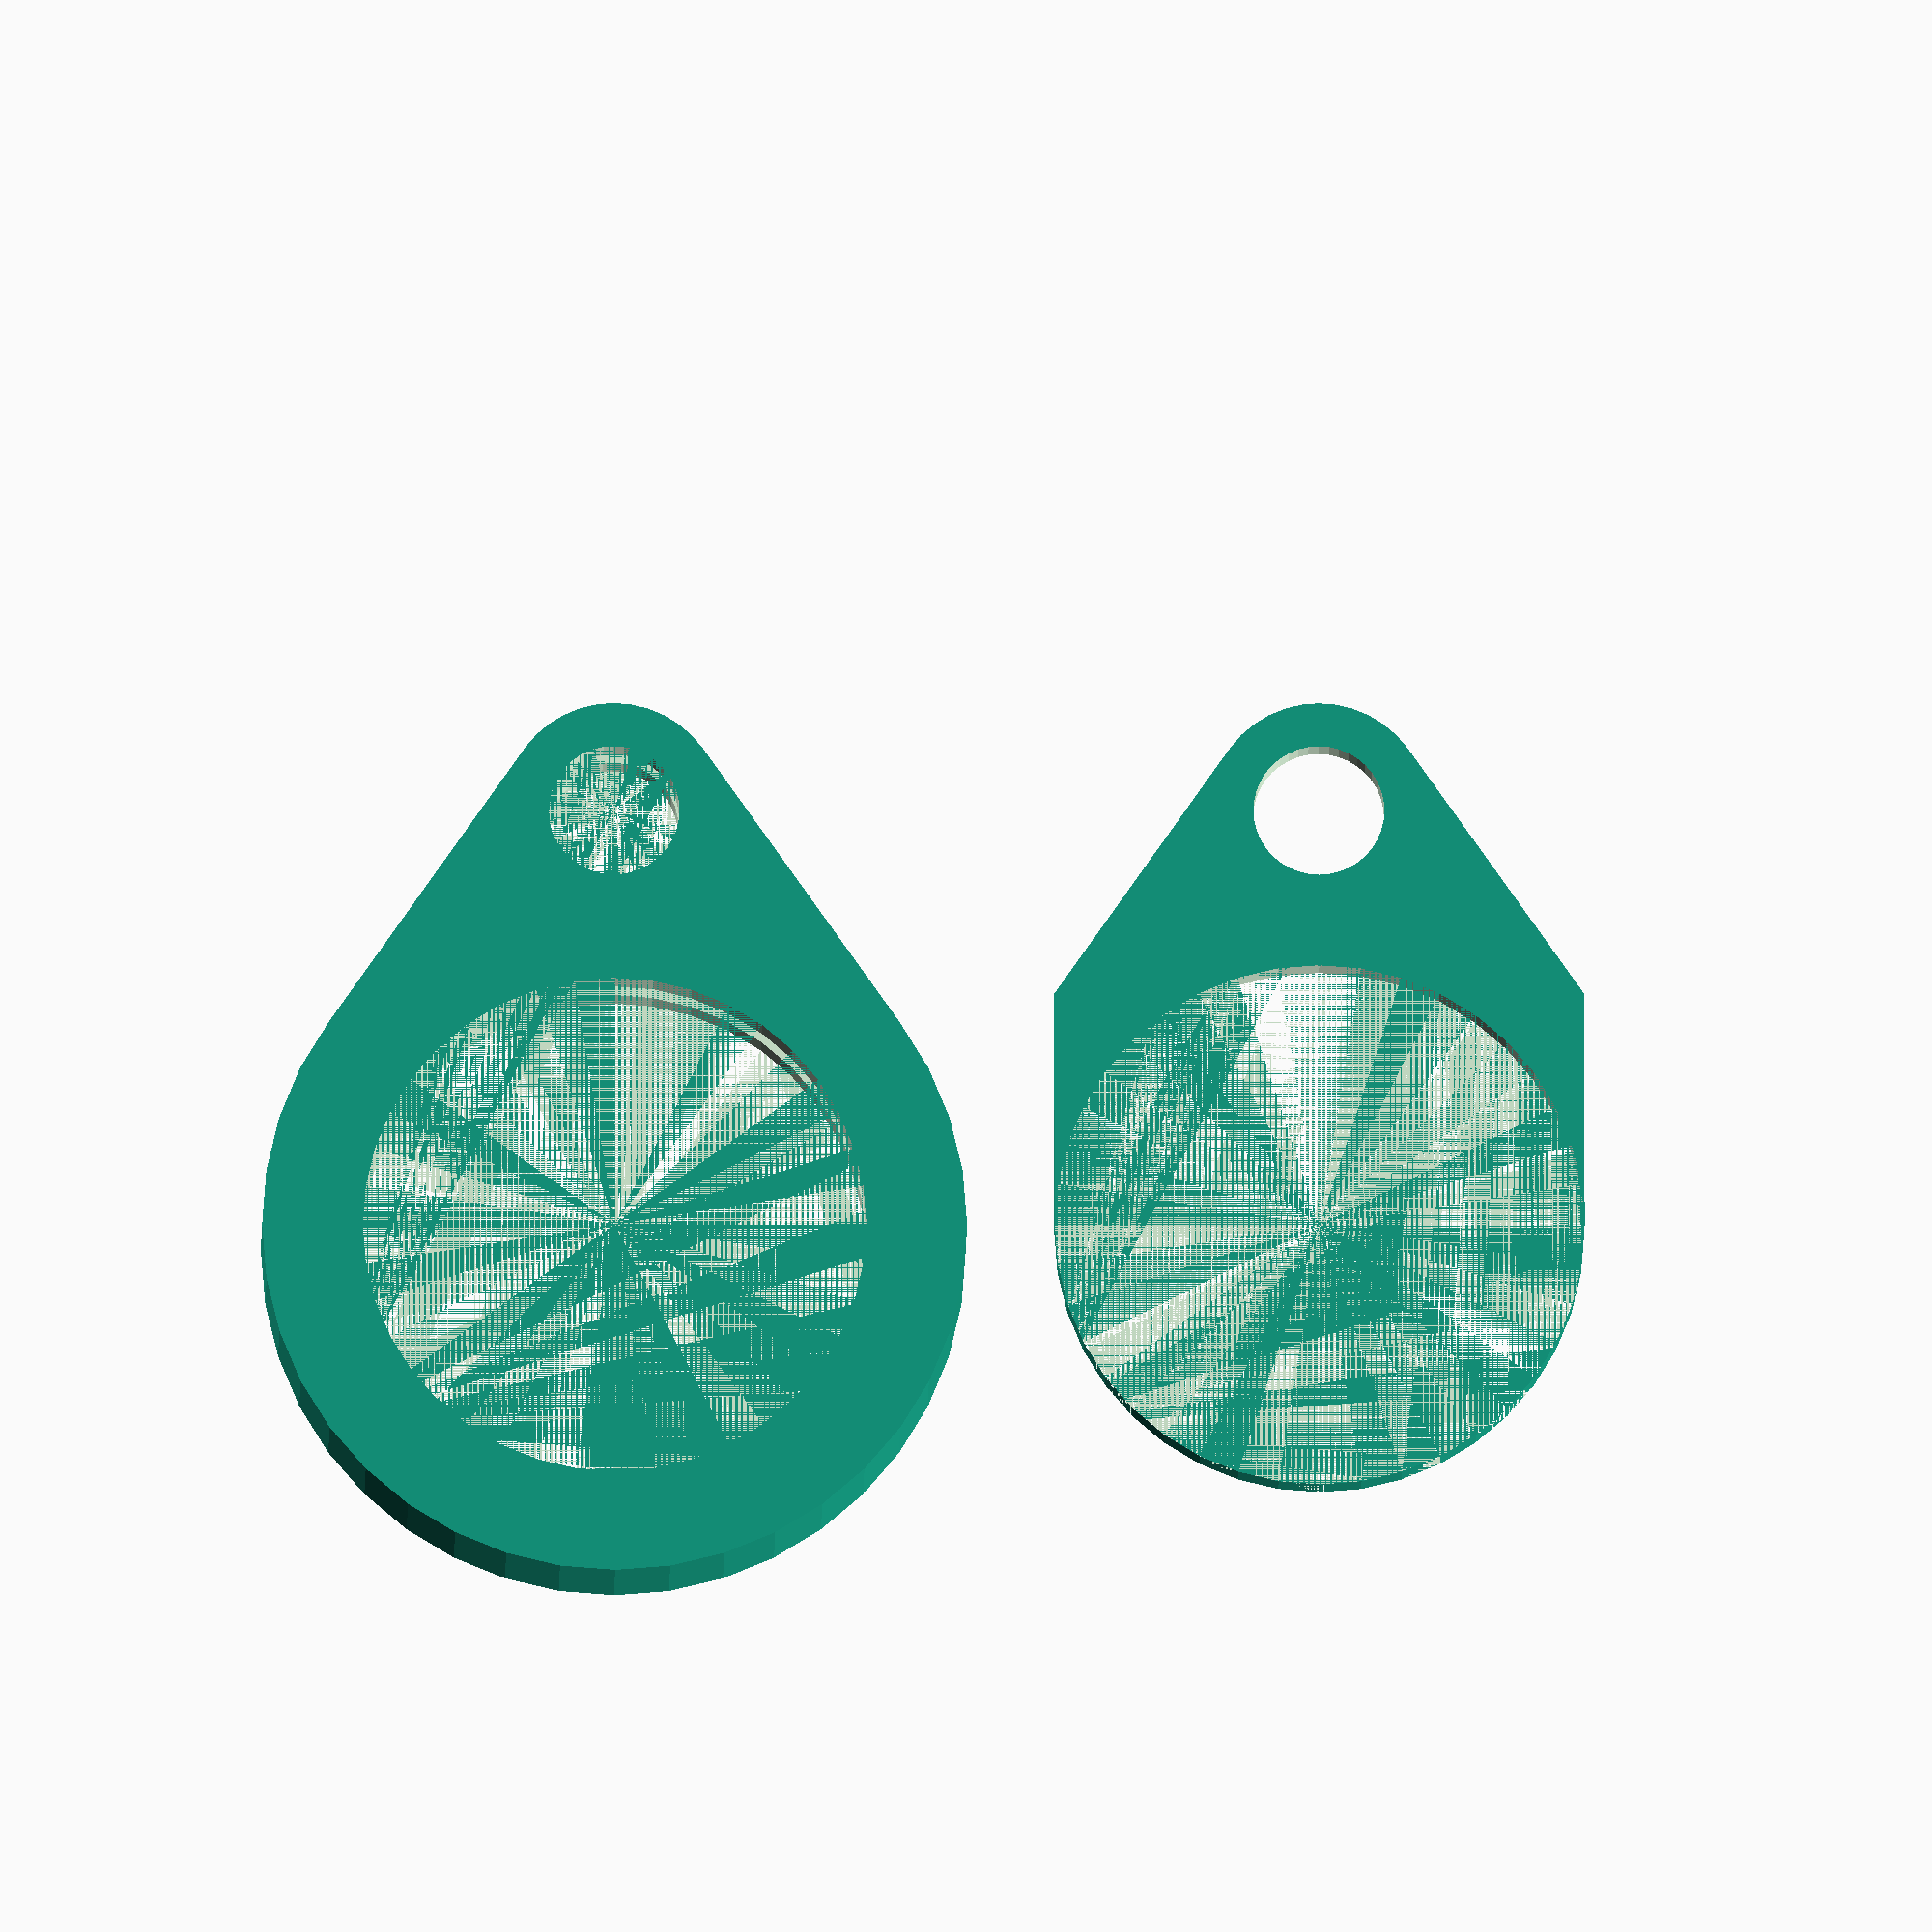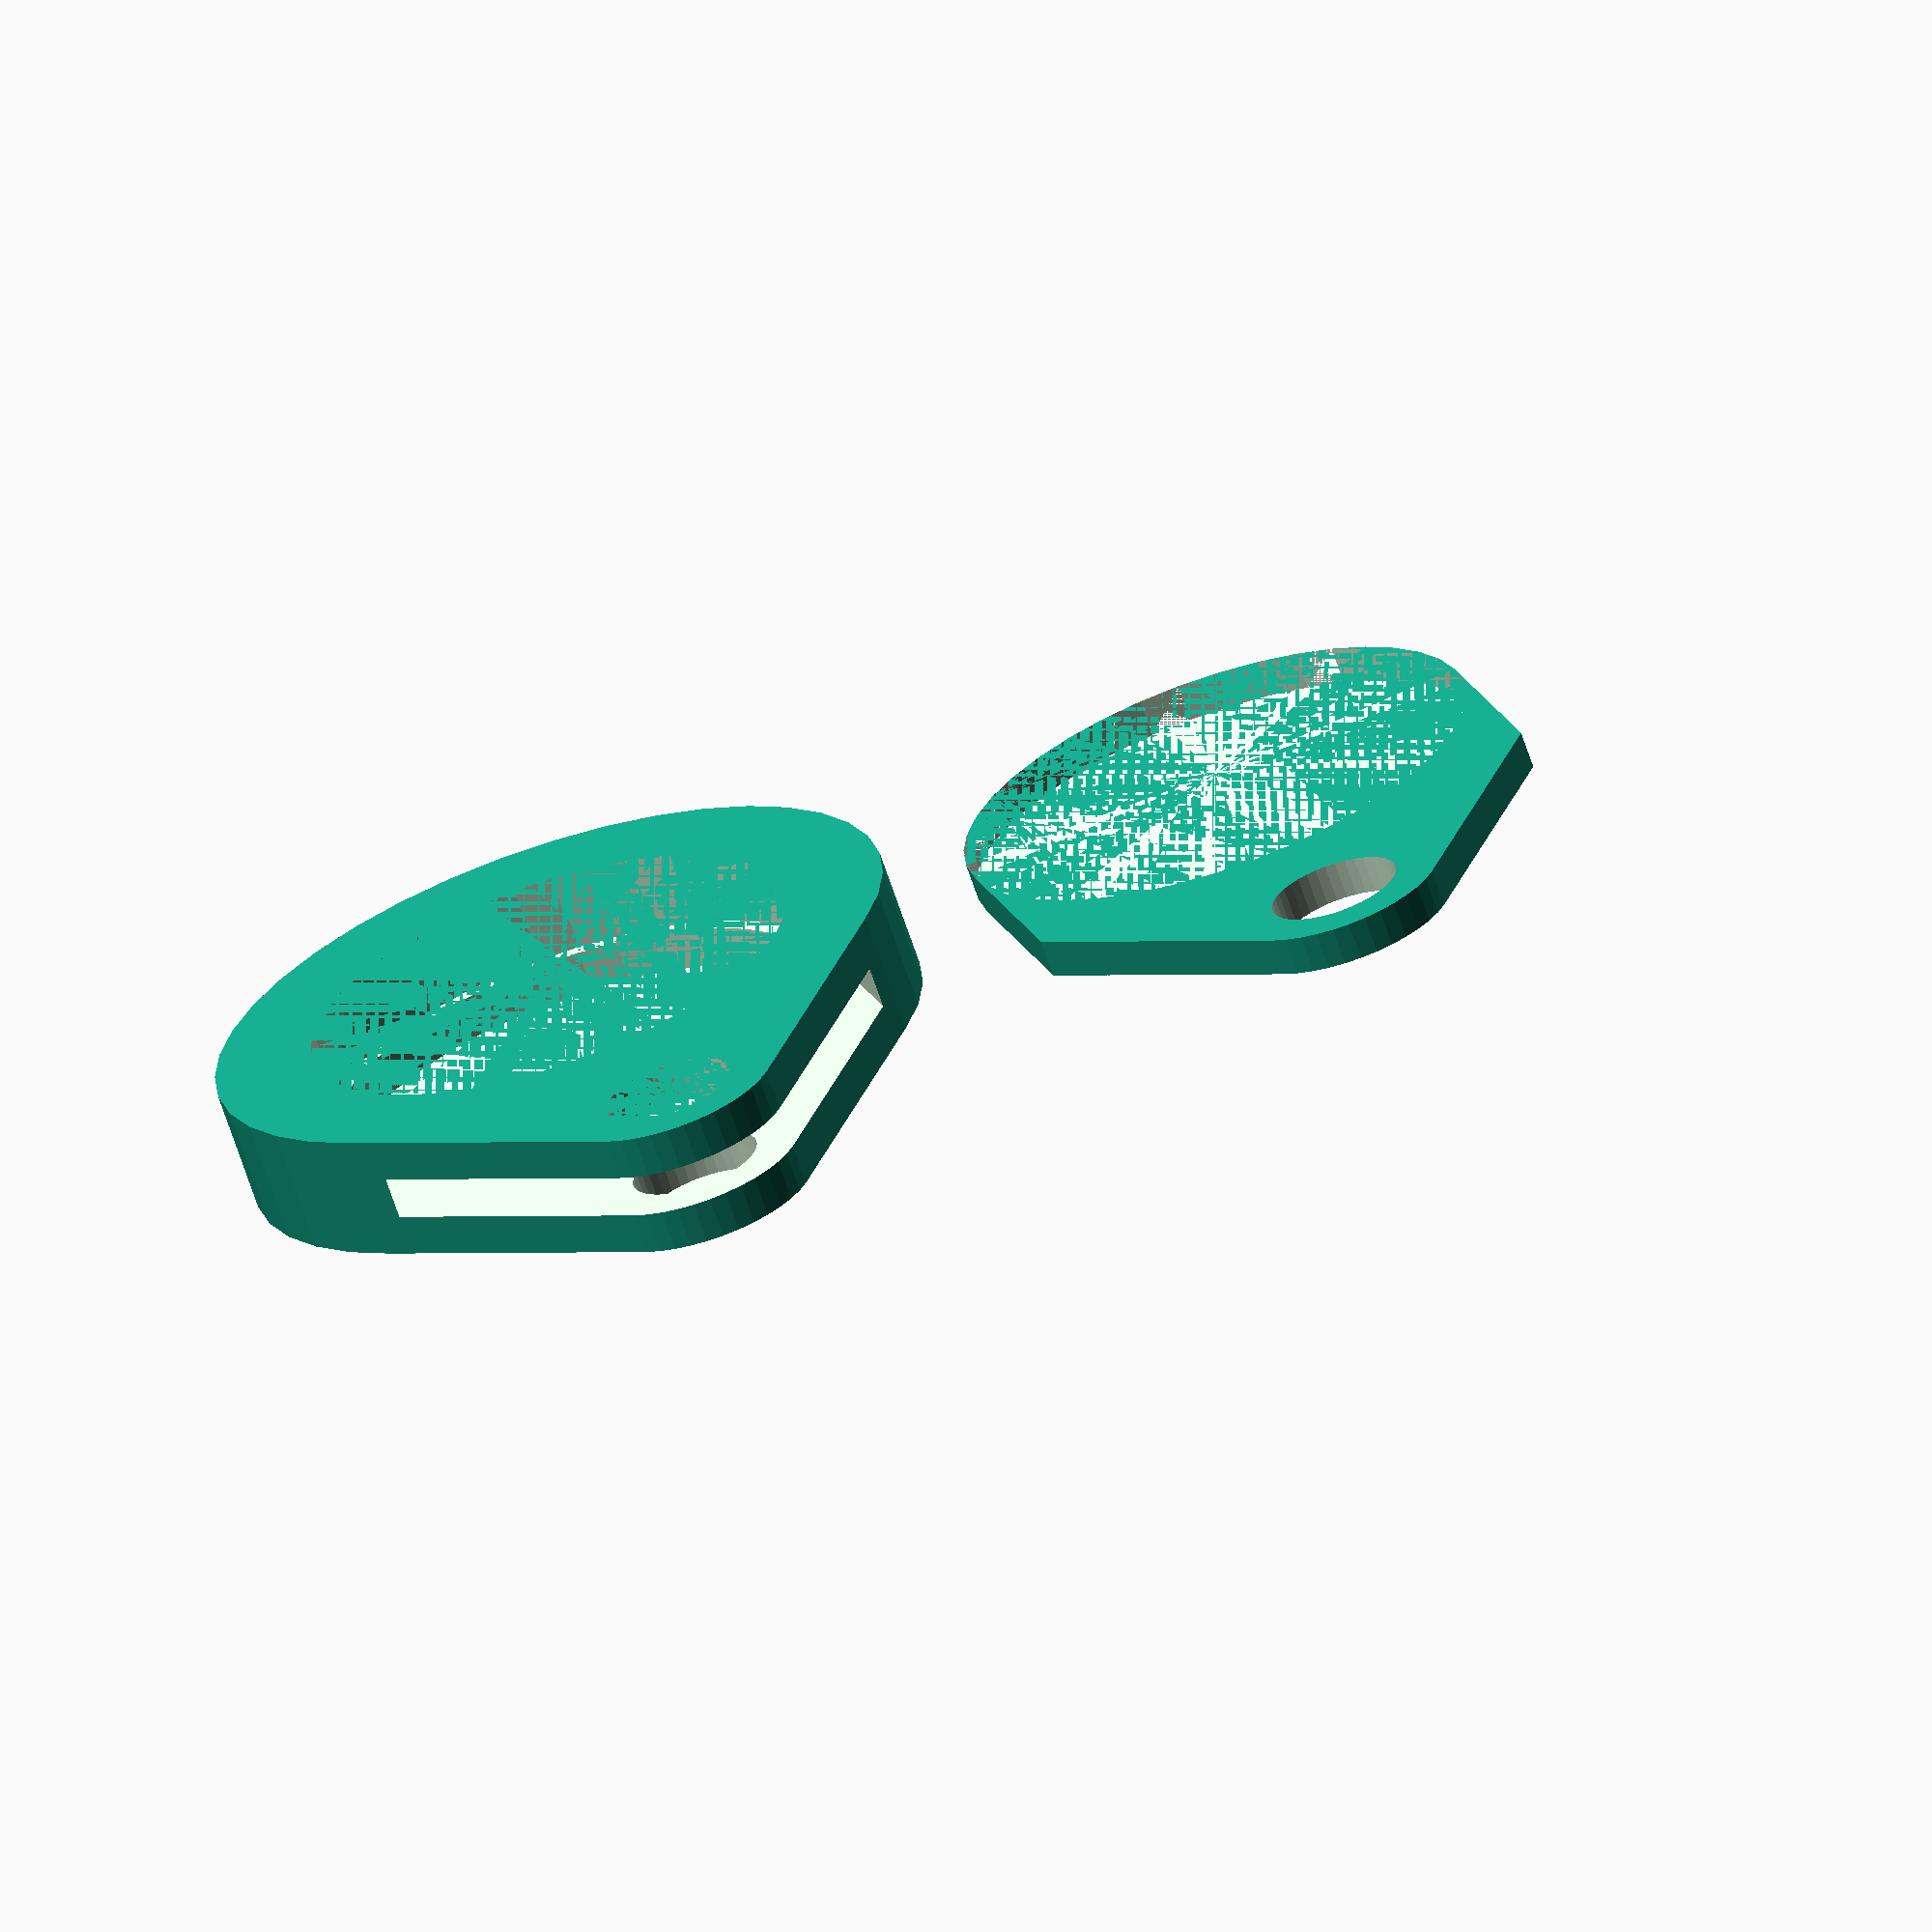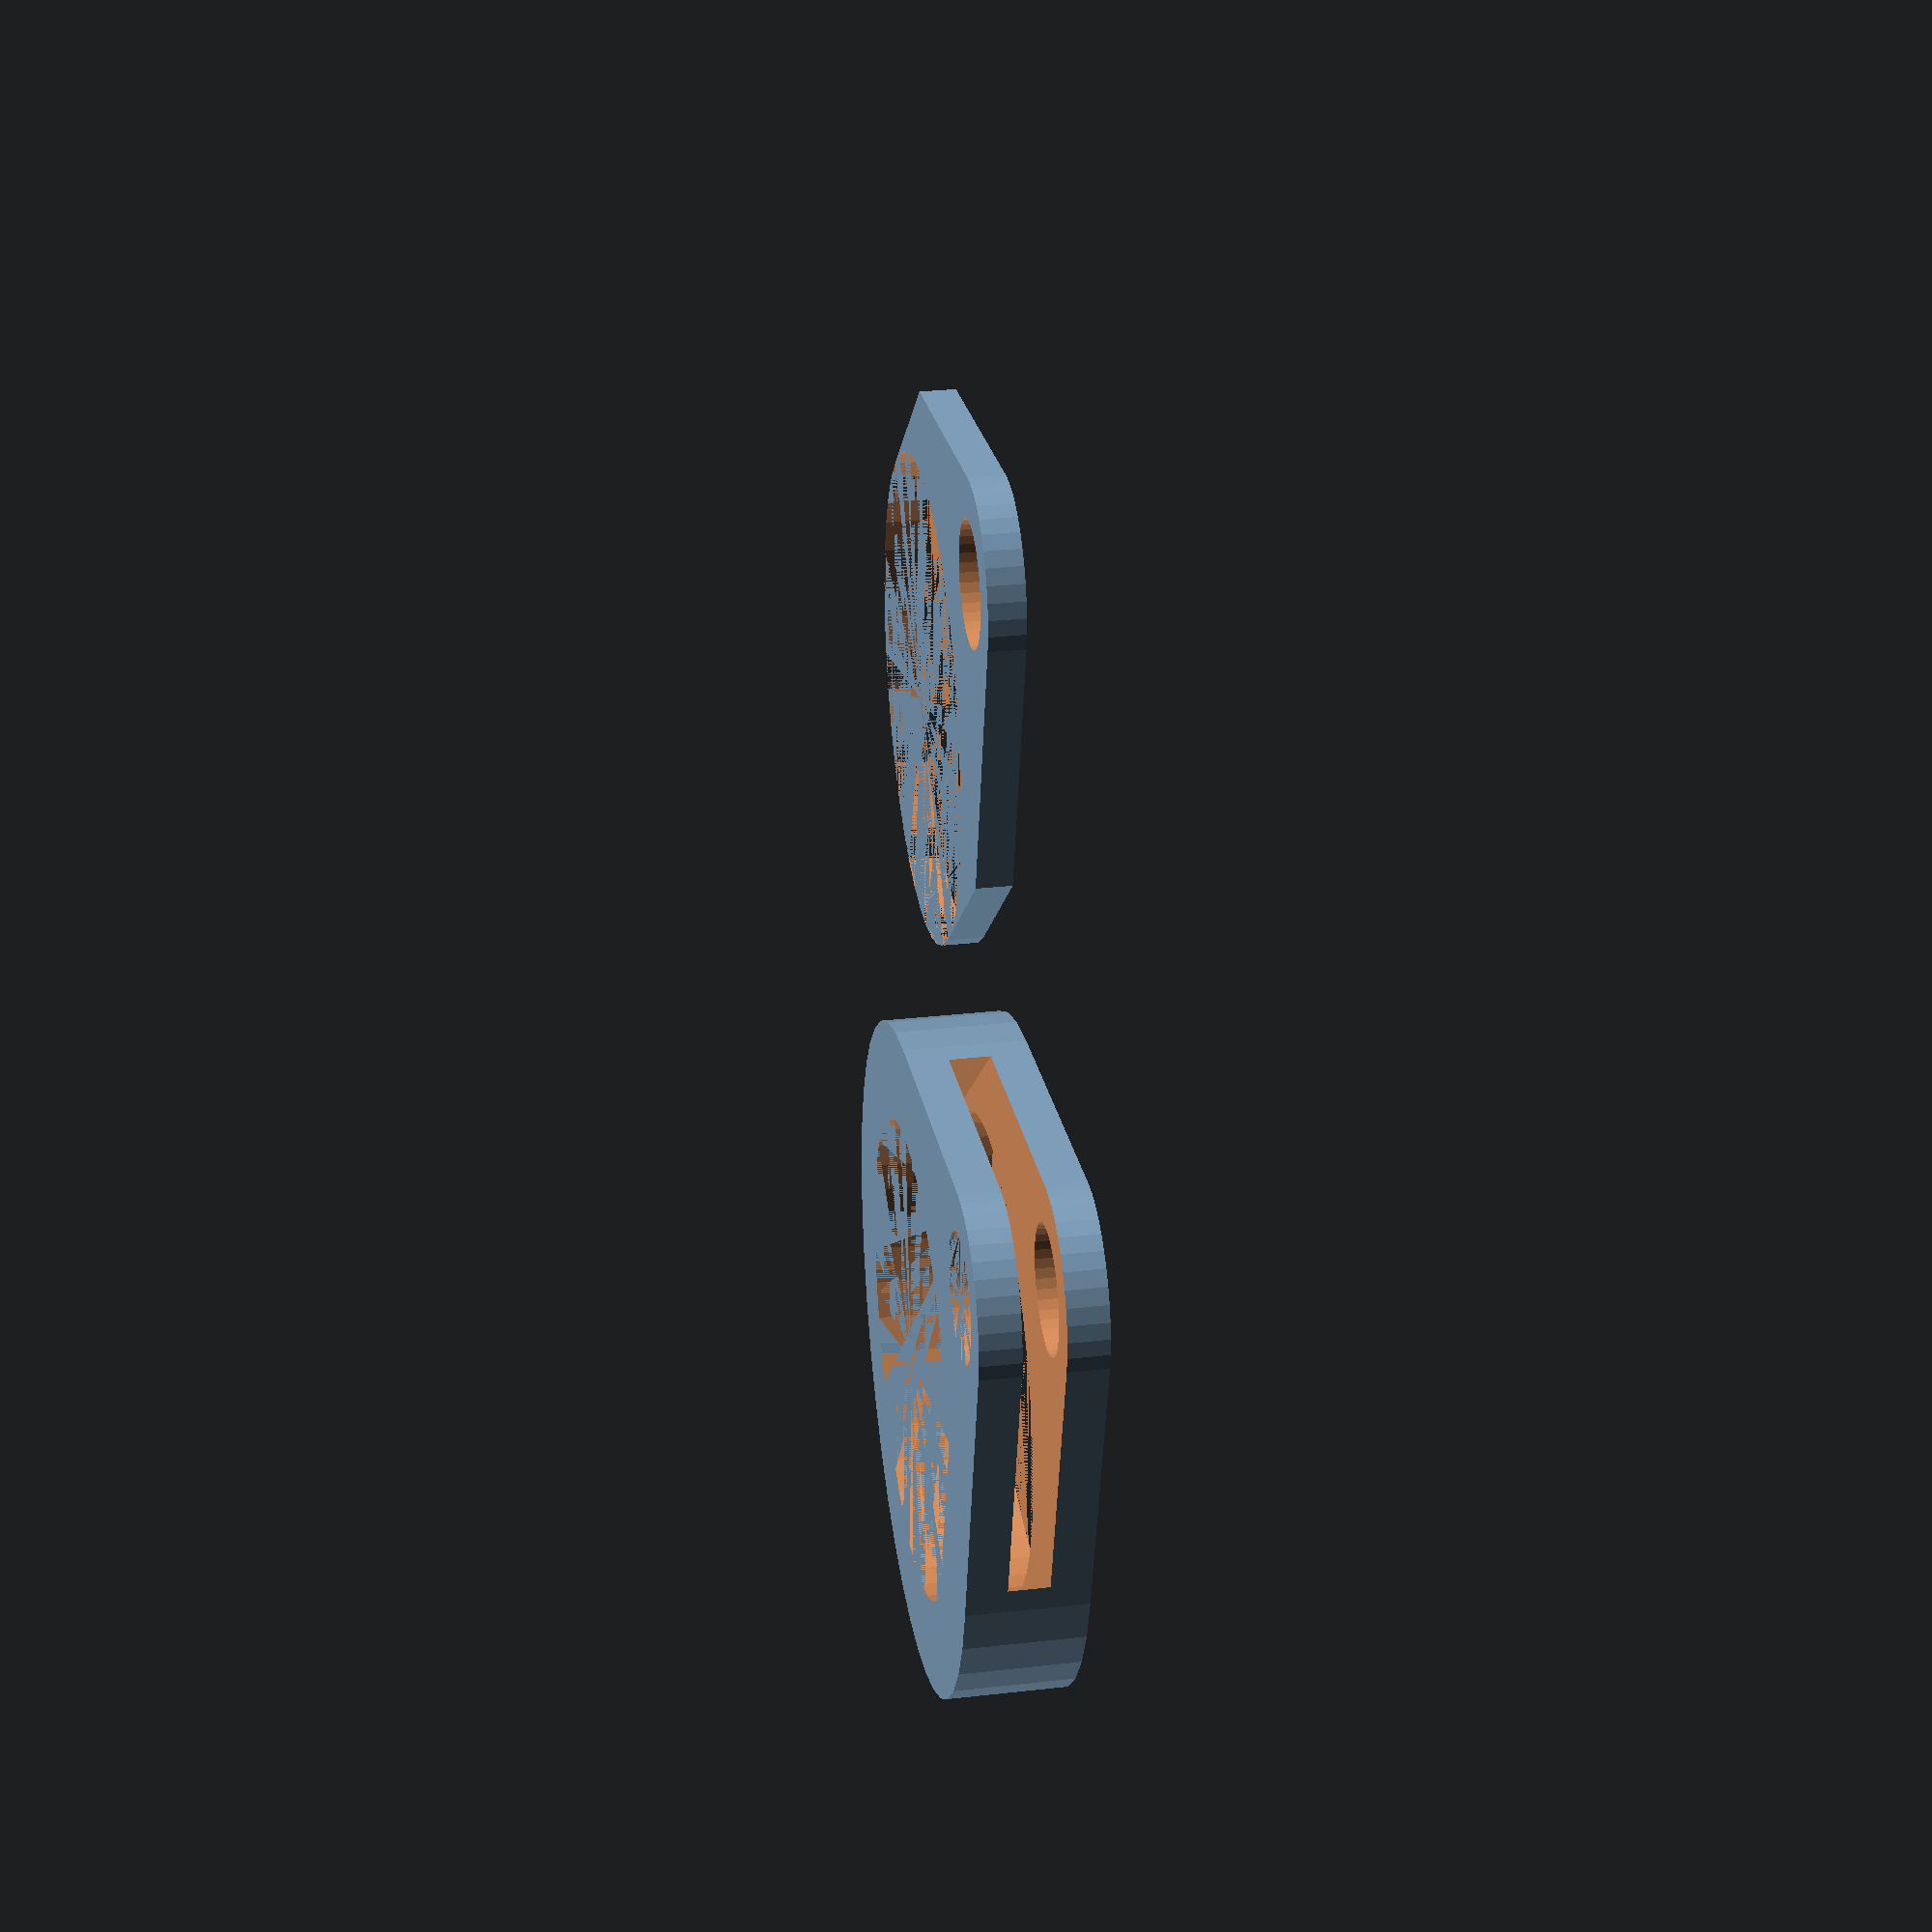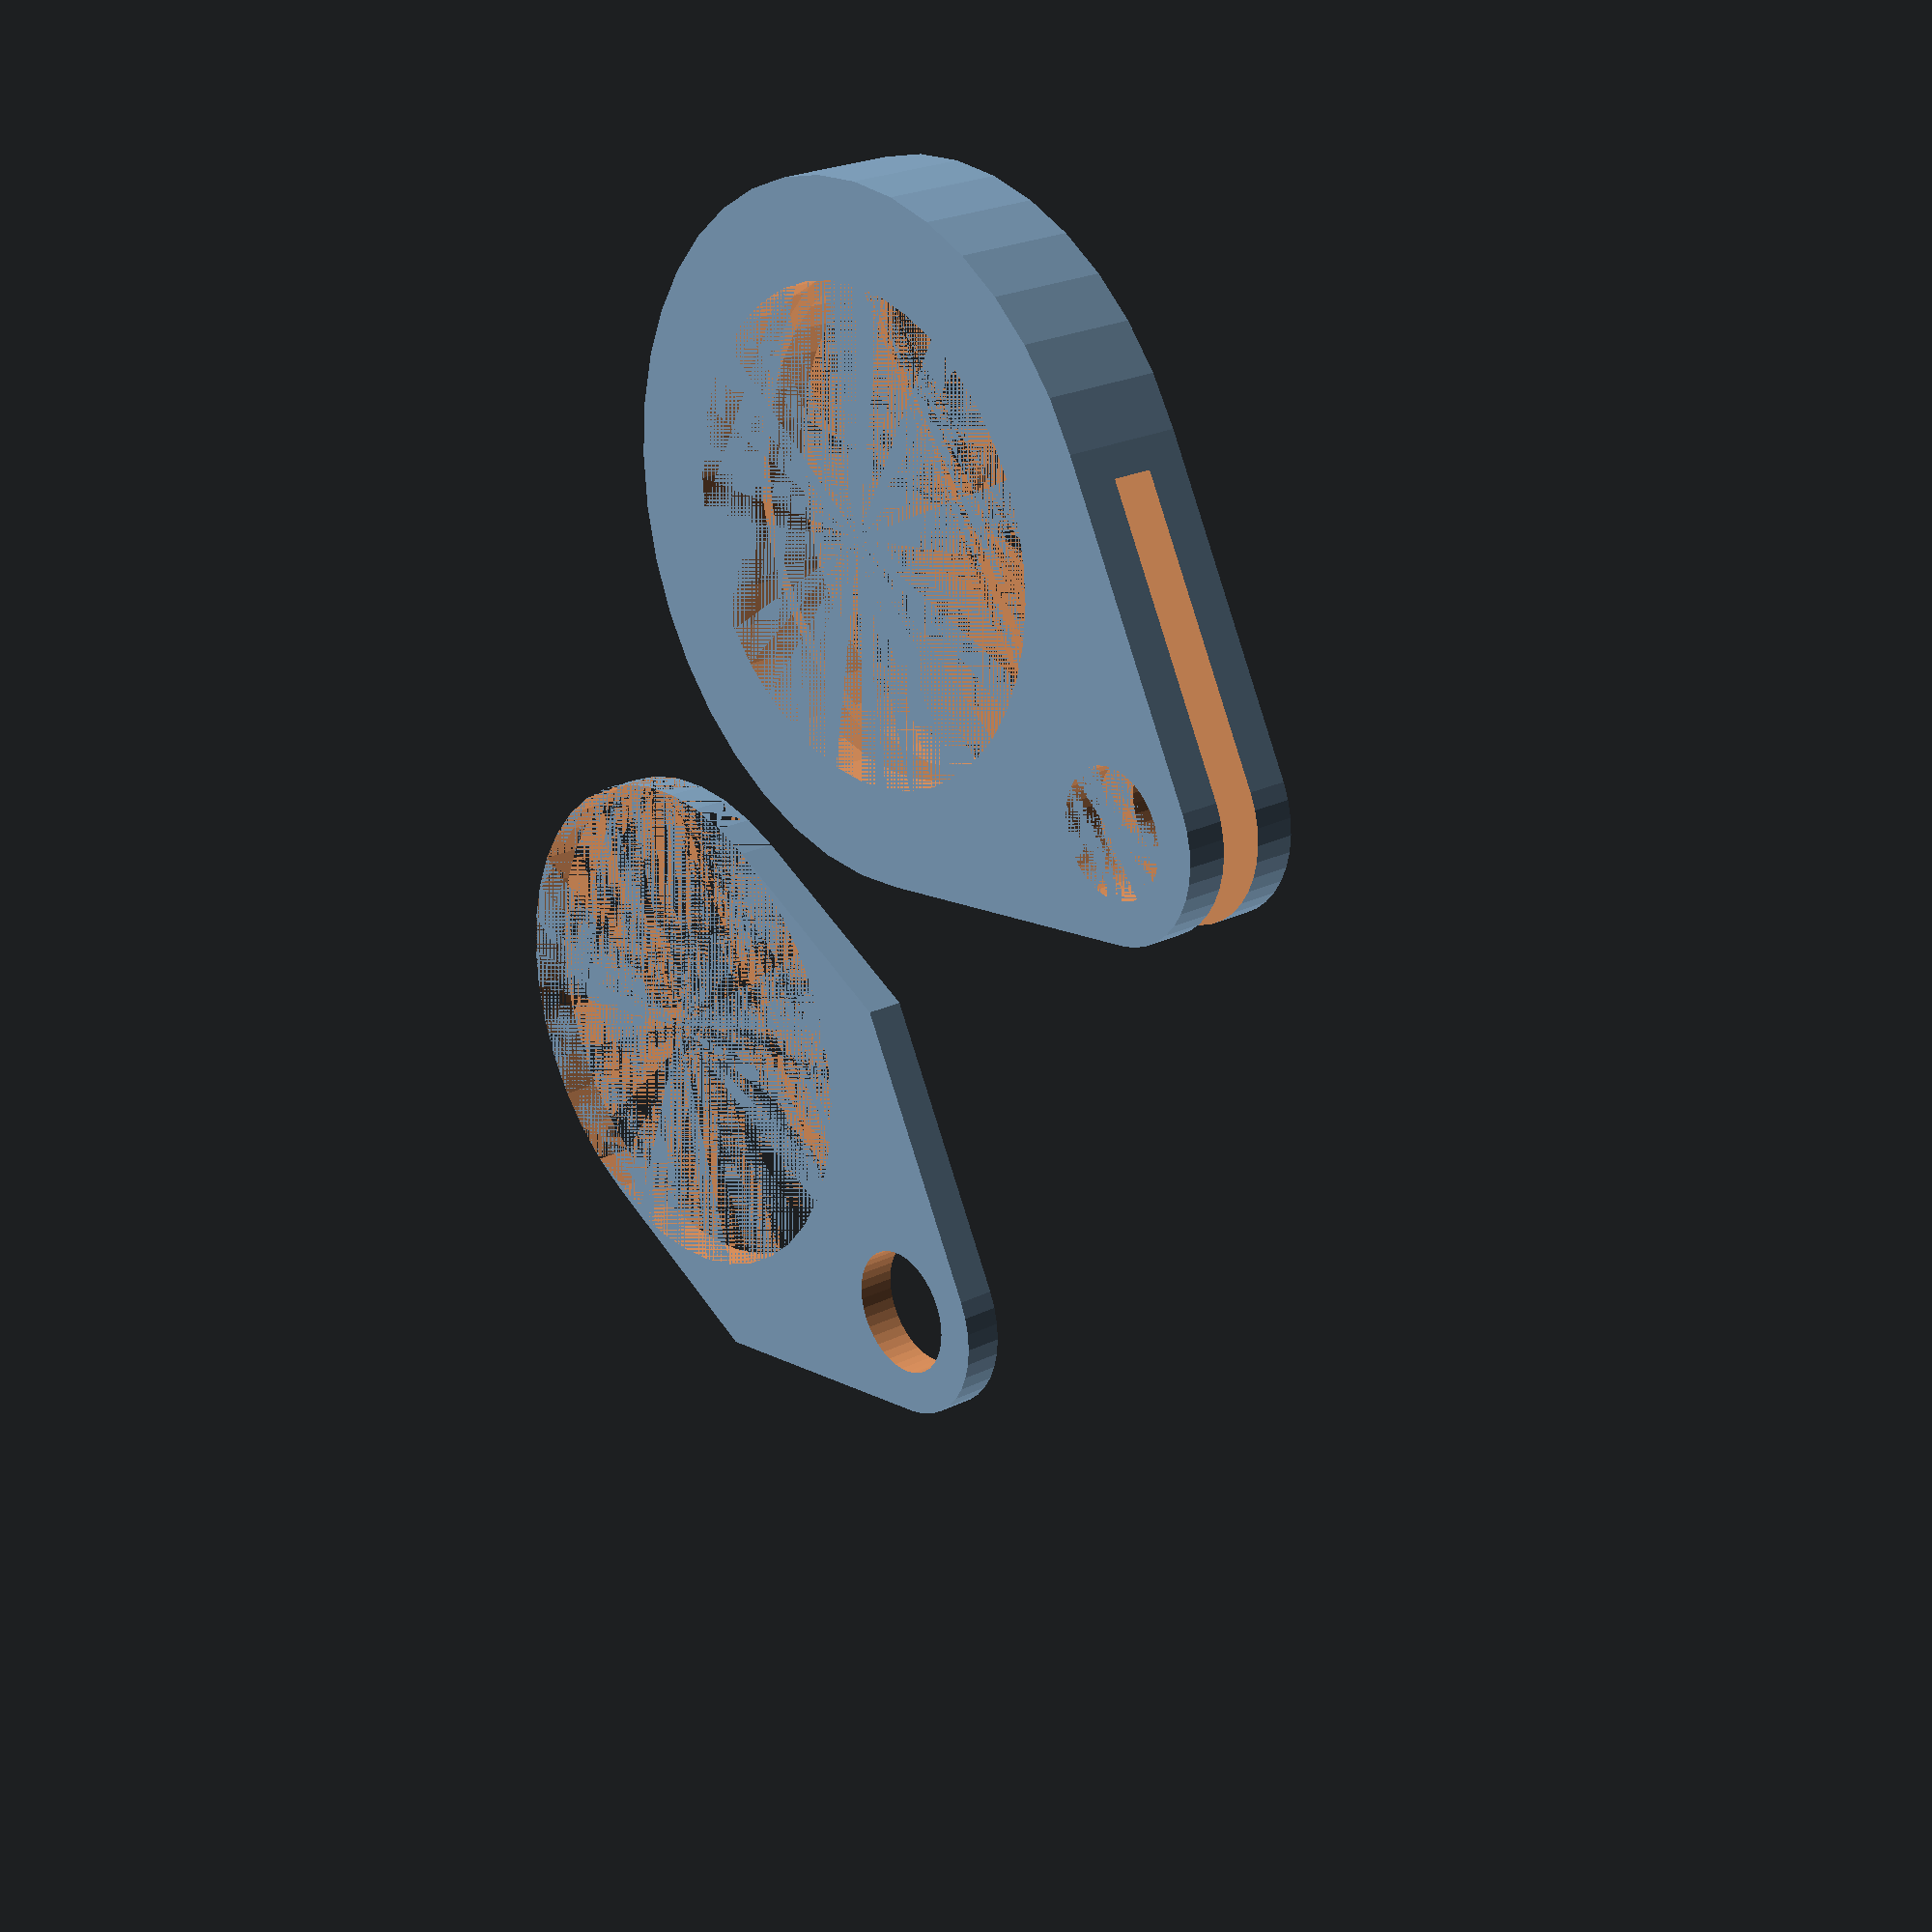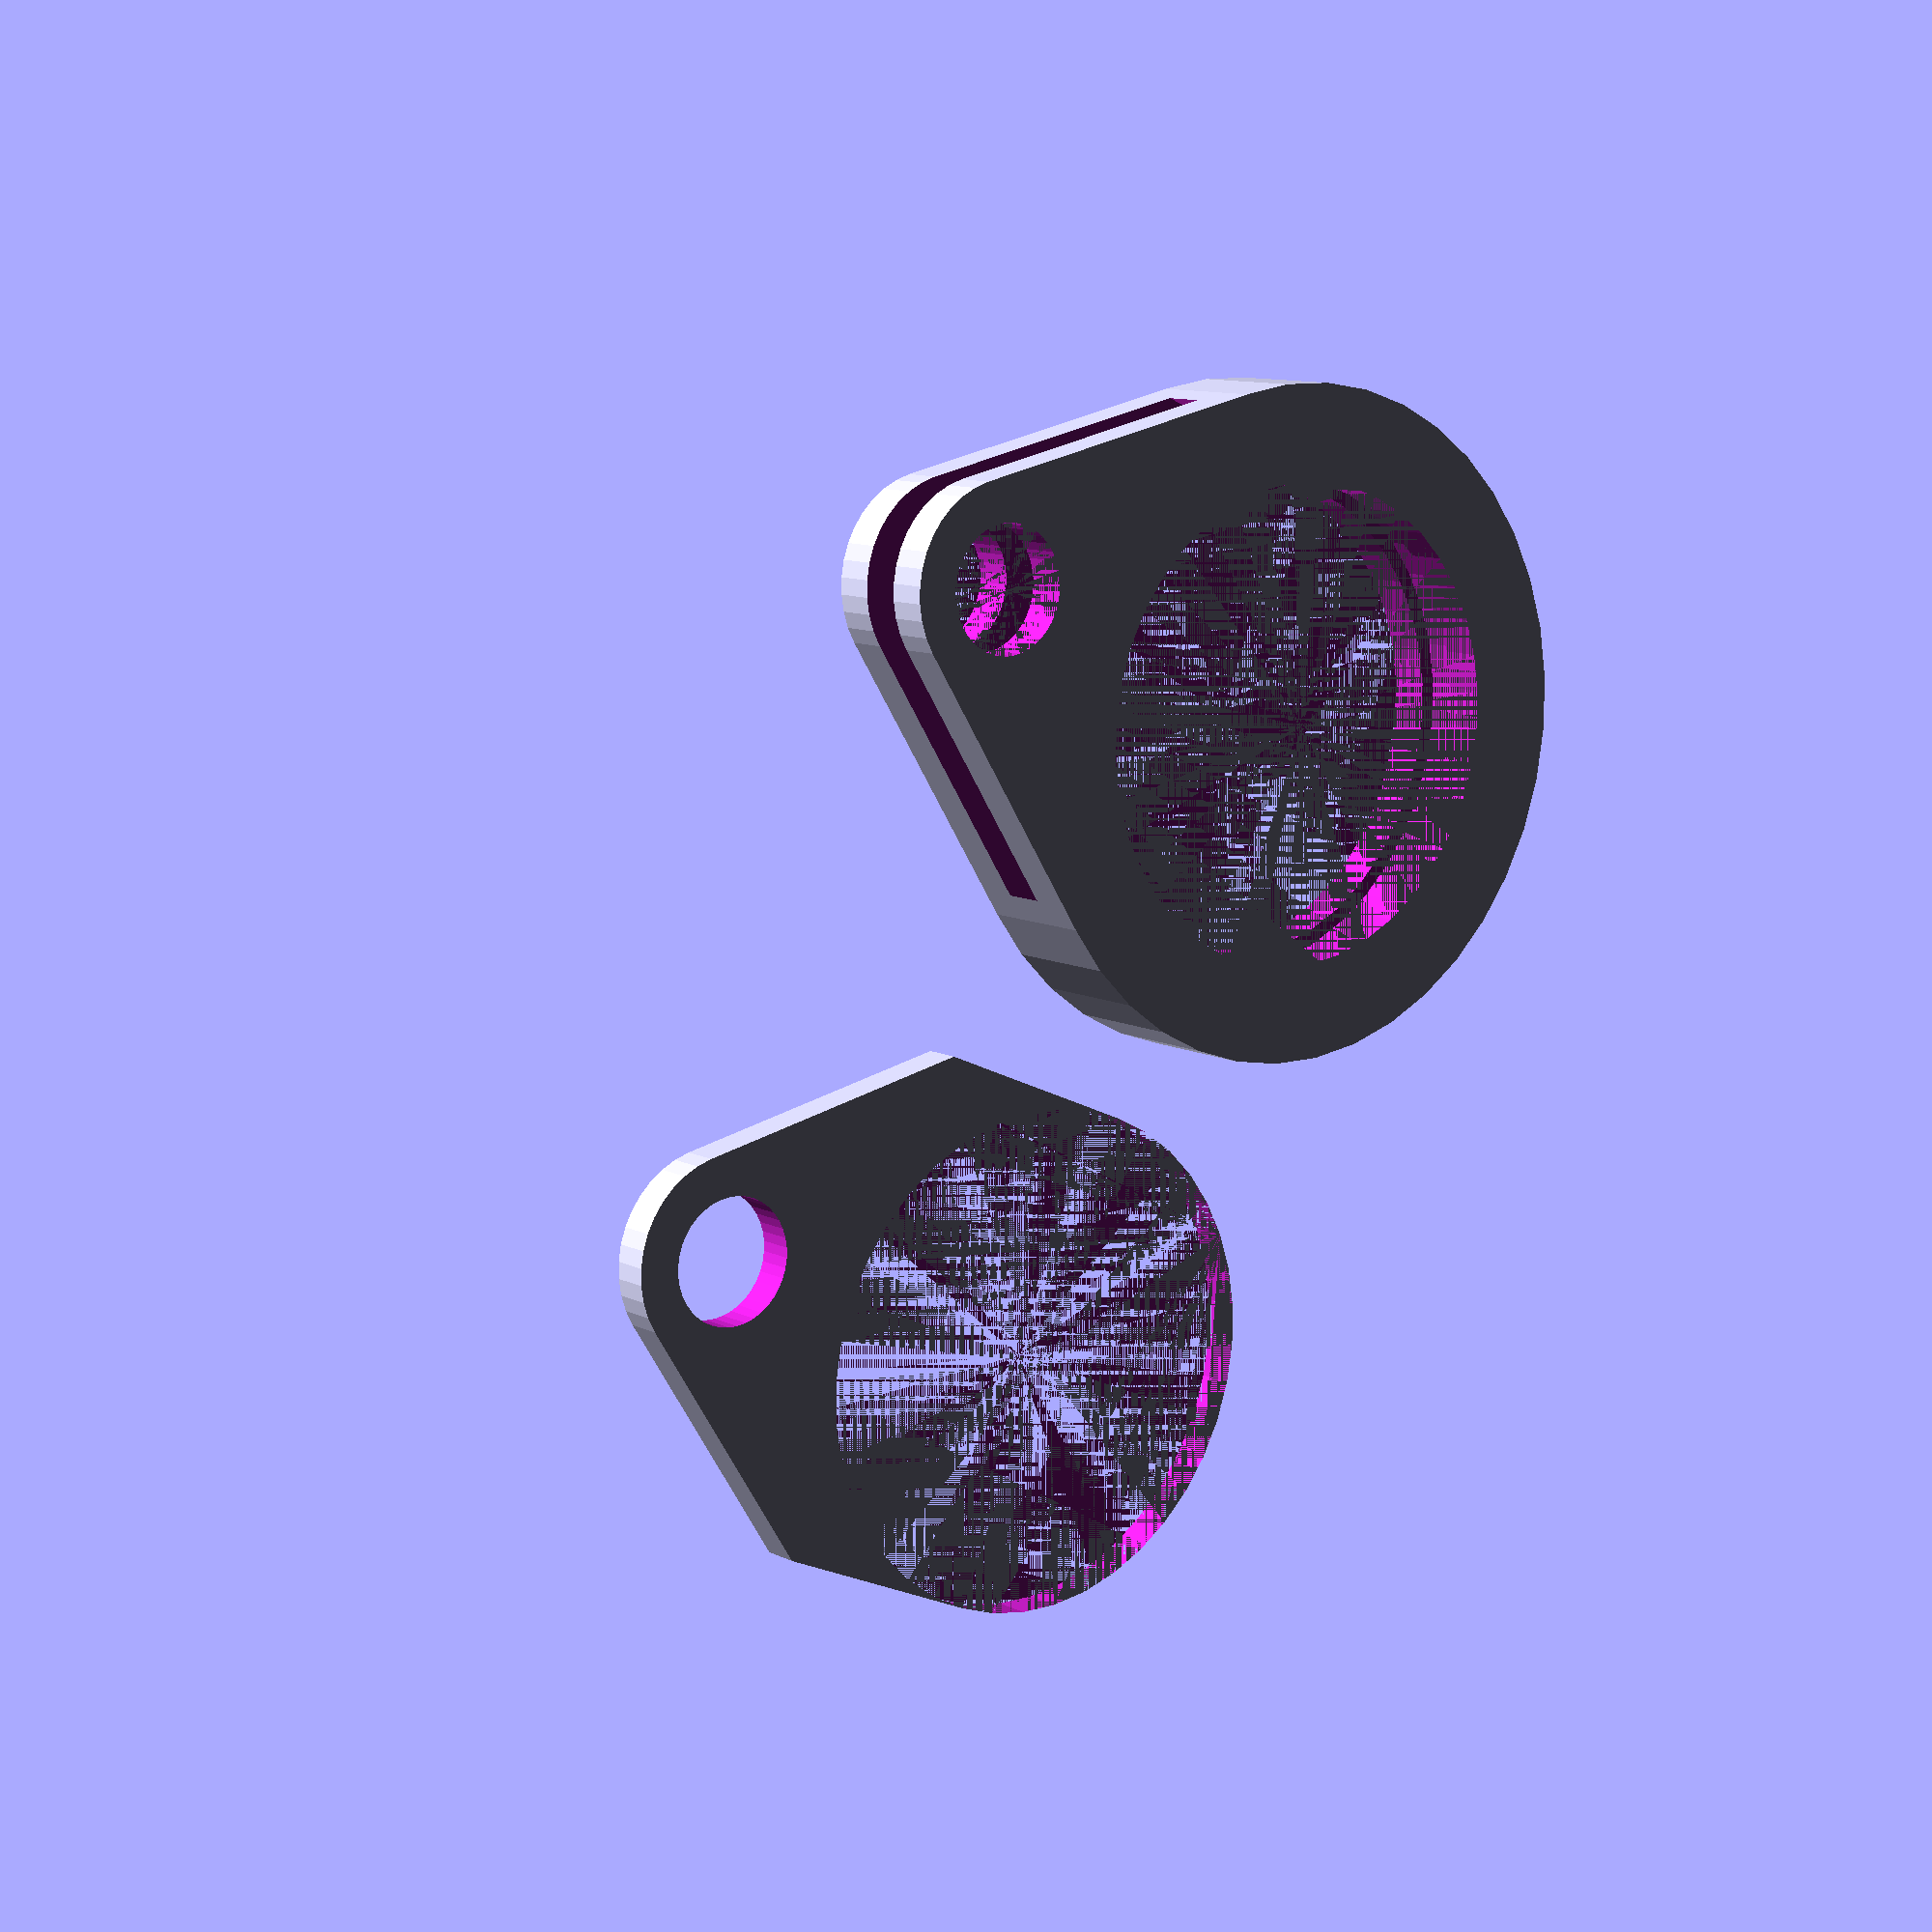
<openscad>
// Coin Holder Keychain

//To Do:
//Expand display features

/*[Coin Pocket]*/
//Coin Diameter
coin_d=24.25;
//Coin Thickness
coin_t=1.75;

/*[Outer Shell]*/
//How much wider than the coin to make the case
case_d=8;
//How much thicker than the coin to make the case
case_t=4; //case thickness
//Make keyring features?
keyring=true;
//Diameter of the keyring feature
fob_d=10;
//Keyring feature offset
fob_offset=0.6;//[0.1:0.1:5]
//Diameter of keyring hole
keyhole_d=6;

/*[Display Features]*/
//Display both sides?
sides=true;
//Percentage of coin face to display
display_d=0.95; //[0.05:0.05:0.95]
//embellishments around the edge of the retention face
//display_trim=0;//[0:plain,1:lace,2:flags,3:daggers]
//add options for trim size/width/spacing

/*[Advanced]*/
//pad variables from customizer input
//buffer coin dimensions by this amount to allow for clearance of the coin into the holder
coin_b=0.2; //[0:0.05:1]
//Circle resolution; higher values may result in increased rendering, slicing and print times.
$fn=40; //[4:360]
coin_fd=coin_d+coin_b; //buffer coin diameter
coin_ft=coin_t+coin_b; //buffer coin thickness
case_fd=coin_d+case_d; //final diameter of case
case_ft=coin_t+case_t; //final thickness of case

//make shell with buffered coin vars
translate([0,0,case_ft/2]) difference(){
    make_shell(case_fd,case_ft,fob_d,coin_fd,coin_ft,keyhole_d);
    make_display(sides,case_ft,coin_d,display_d);
}

//make retainer with unbuffered coin vars
translate([0,case_fd,coin_t/2])
make_retainer(case_fd,case_ft,fob_d,coin_d,coin_t,keyhole_d);

//build main body
module make_shell(cs_d,cs_t,k_d,cn_d,cn_t,kh_d){
    difference(){
        //shell
        hull(){
            cylinder(cs_t,d=cs_d,center=true);
            if(keyring){
                translate([cs_d*fob_offset,0,0]) cylinder(cs_t,d=k_d,center=true);
            }
        }
        //coin pocket
        hull(){
            cylinder(cn_t,d=cn_d,center=true);
            if (keyring){
                translate([cs_d*fob_offset+fob_d,0,0]) cylinder(cn_t,d=cn_d,center=true);
            }
            else {
                translate([cs_d,0,0]) cylinder(cn_t,d=cn_d,center=true);
            }
        }
        //keyhole
        if (keyring){
            translate([cs_d*fob_offset,0,0]) cylinder(cs_t,d=kh_d,center=true);
        }
    }
}


//build display features
module make_display(sides,cs_t,cn_d,dis_d){
    if (sides) {
        cylinder(cs_t,d=cn_d*dis_d,center=true);
    }
    else {
        translate([0,0,case_t/2]) cylinder(cs_t,d=cn_d*dis_d,center=true);
        }
}

//build retention insert
module make_retainer(cs_d,cs_t,k_d,cn_d,cn_t,kh_d){
    difference(){
        intersection(){
            //base shape
            hull(){
                //shell
                cylinder(cn_t,d=cs_d,center=true);
                //keyhole
                if (keyring){
                    translate([cs_d*fob_offset,0,0]) cylinder(cn_t,d=k_d,center=true);
                }
            }
            //coin region
            hull(){
                cylinder(cn_t,d=cn_d,center=true);
                translate([cs_d*fob_offset+fob_d,0,0]) cylinder(cn_t,d=cn_d,center=true);
            }
        }
        //coin space
        cylinder(cn_t,d=cn_d,center=true);
        //keyhole space
        translate([cs_d*fob_offset,0,0]) cylinder(cs_t,d=kh_d,center=true);
    }
}

</openscad>
<views>
elev=191.7 azim=90.1 roll=0.6 proj=o view=solid
elev=247.9 azim=252.7 roll=161.4 proj=o view=solid
elev=150.2 azim=138.1 roll=99.4 proj=p view=solid
elev=336.4 azim=153.2 roll=230.5 proj=p view=wireframe
elev=350.0 azim=202.9 roll=321.6 proj=p view=solid
</views>
